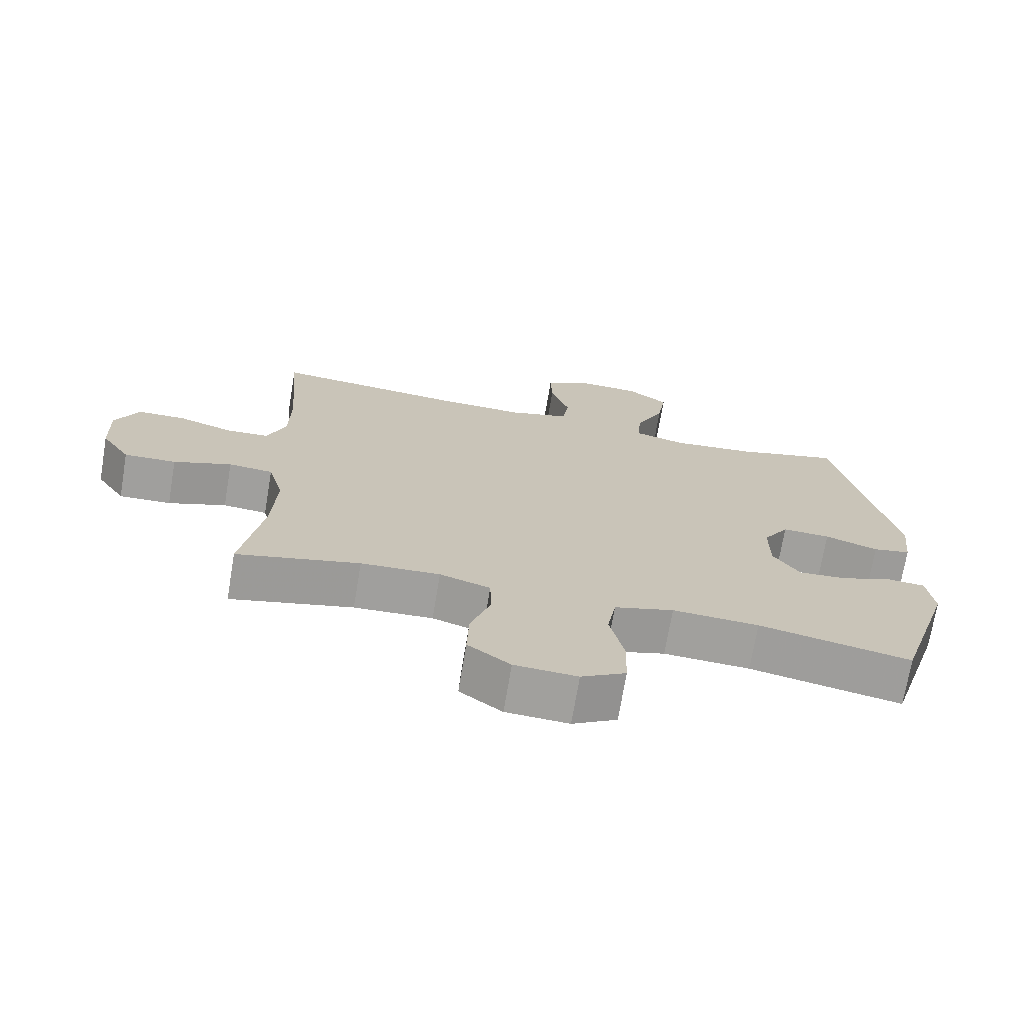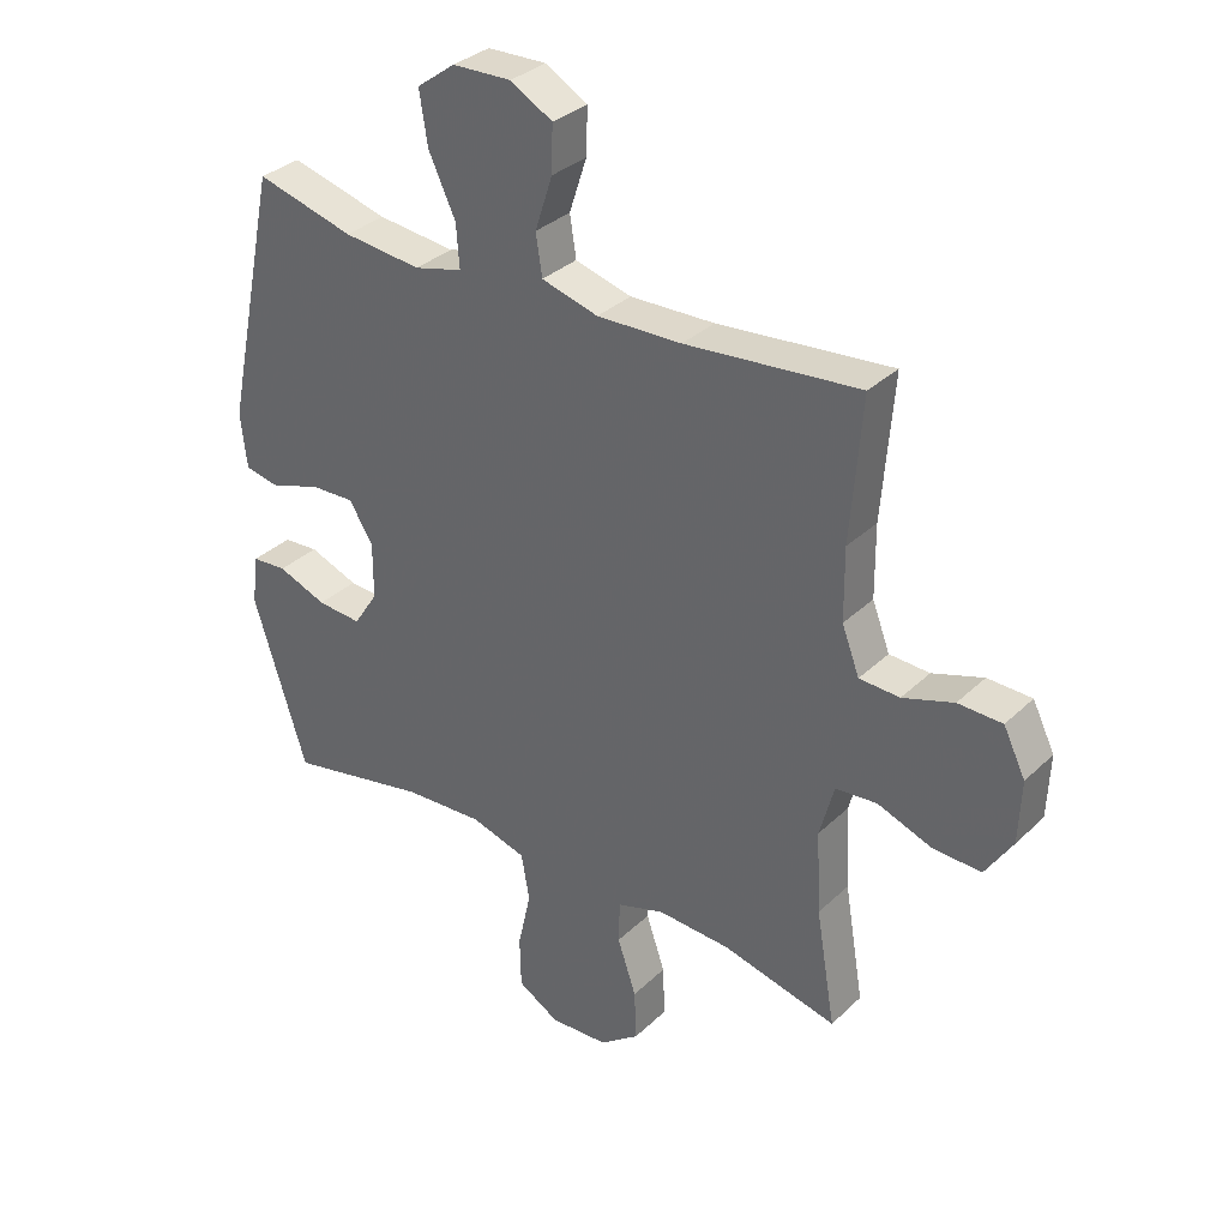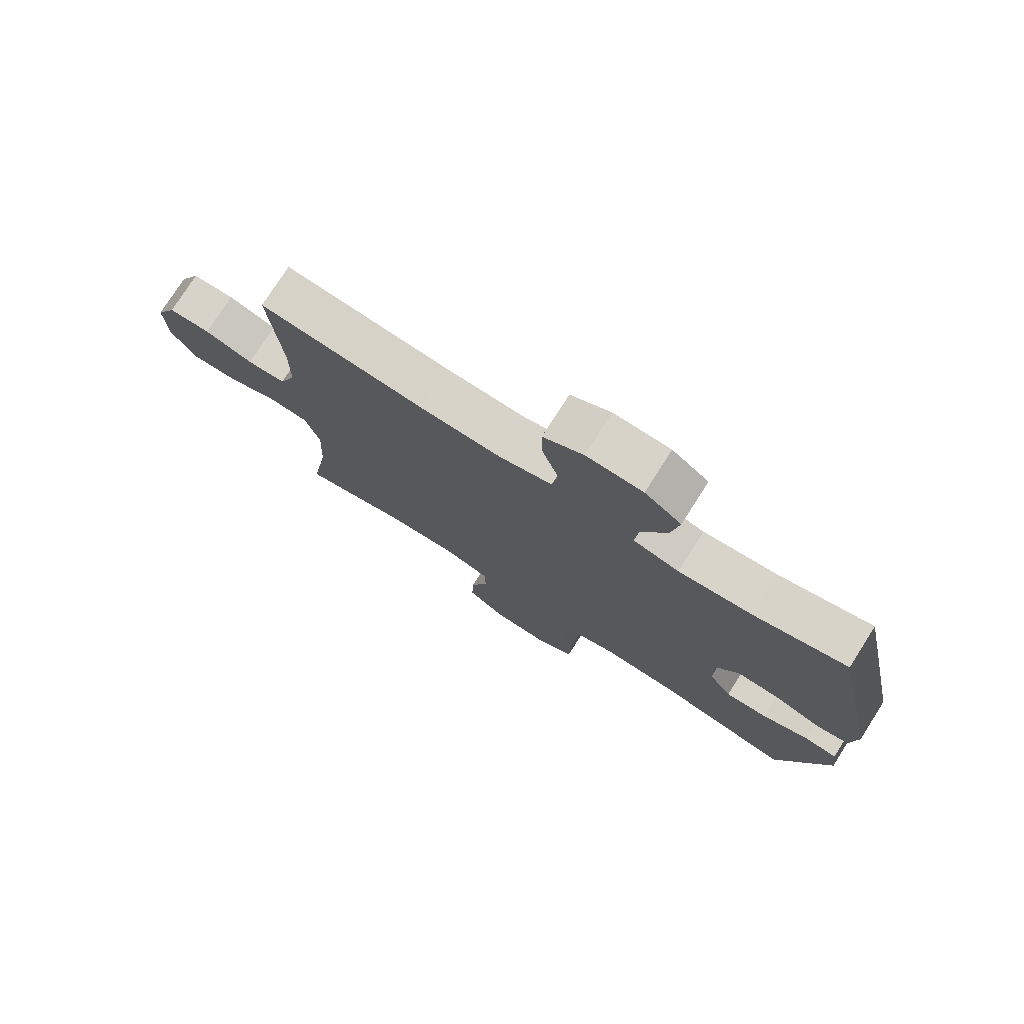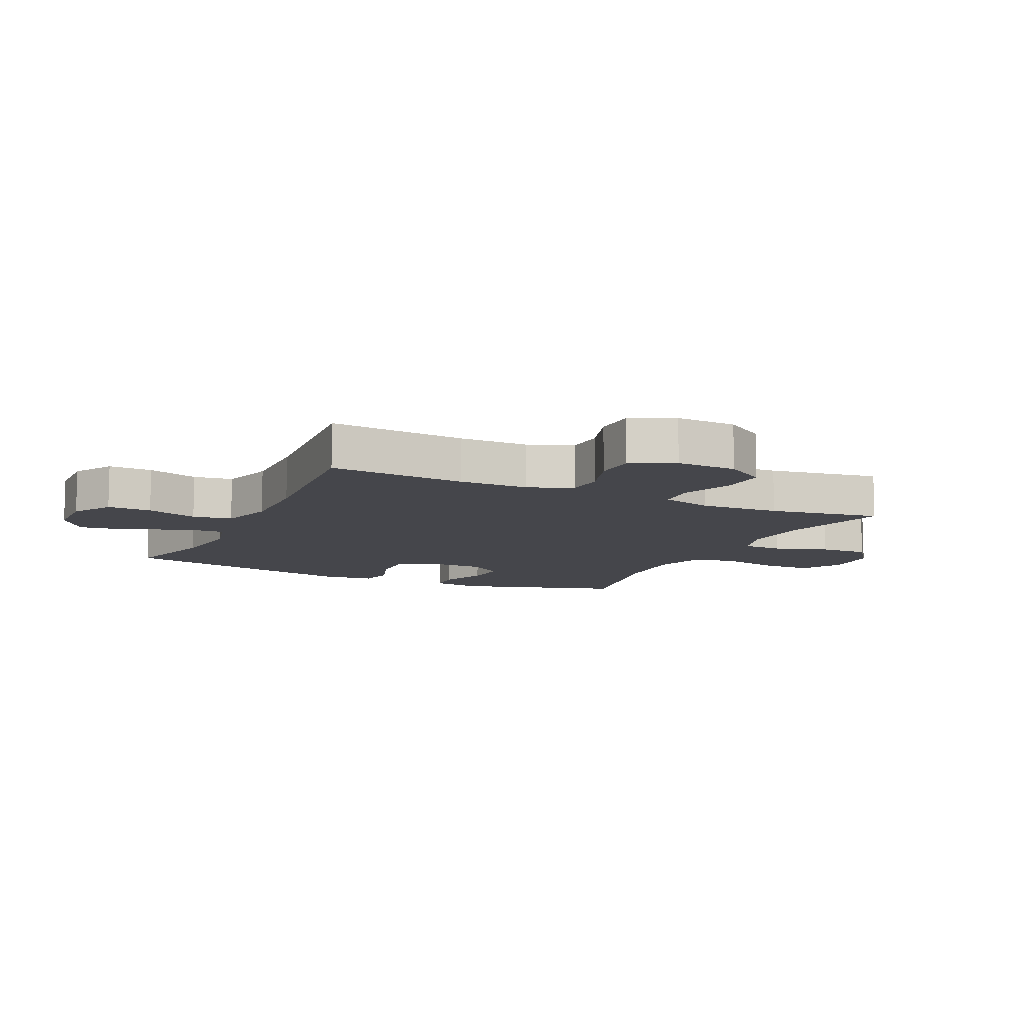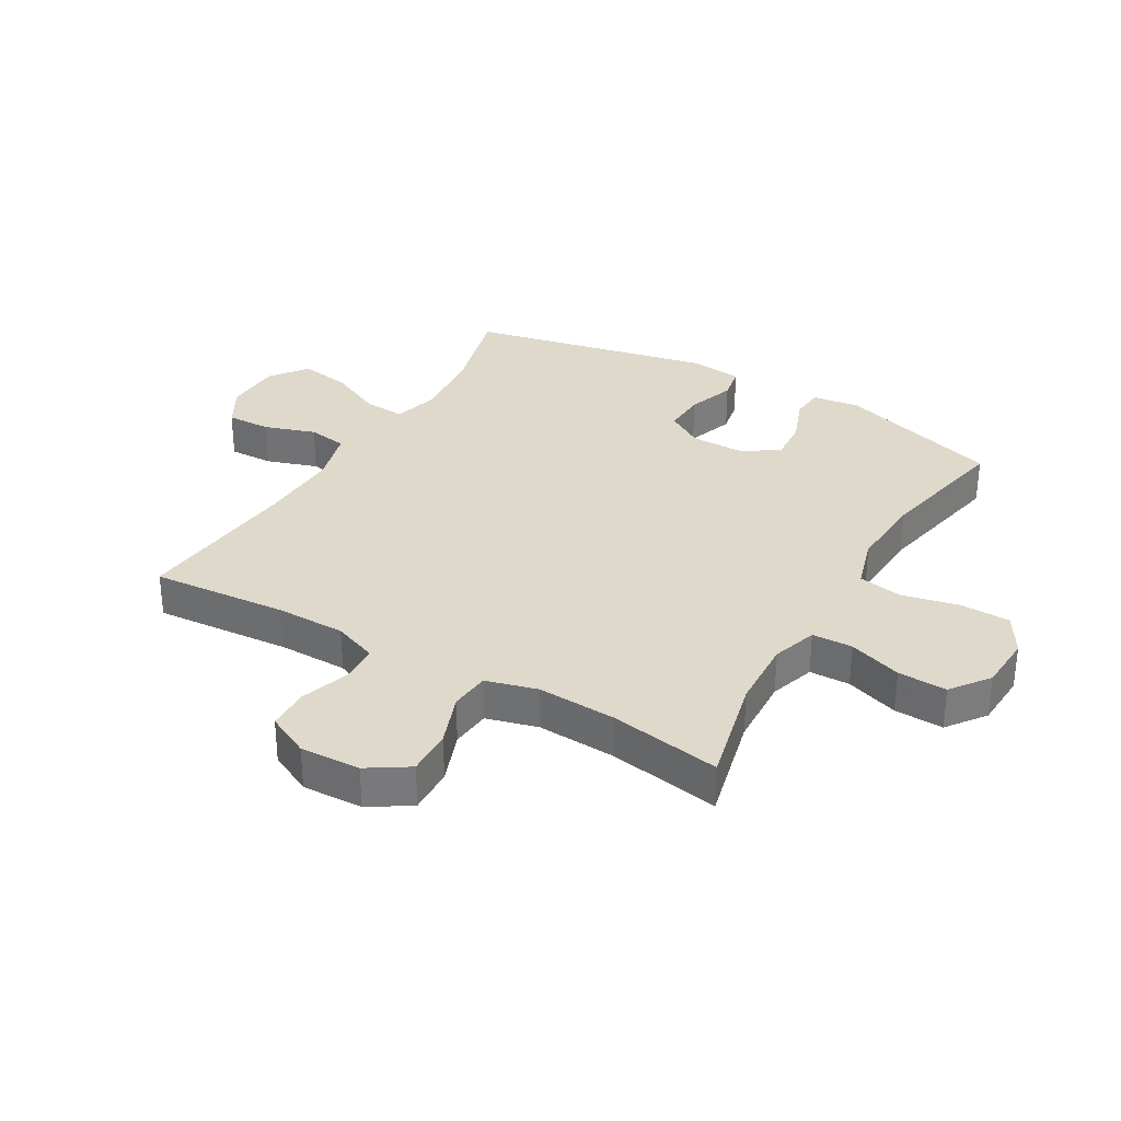
<metadata>
{"format":"obj","ext":"obj","renderer":"f3d","projection":"perspective","resolution":1024,"background":"white","views":[{"elev":-71.5,"azim":170.5,"up":"+Z"},{"elev":33.1,"azim":38.0,"up":"+Z"},{"elev":76.6,"azim":-147.5,"up":"+Z"},{"elev":-10.0,"azim":64.5,"up":"+Y"},{"elev":32.3,"azim":120.2,"up":"+Y"}]}
</metadata>
<code>
v 0.5 0.07 -0.5
v 0.318 0.07 -0.456
v 0.201 0.07 -0.45
v 0.126 0.07 -0.474
v 0.124 0.07 -0.541
v 0.154 0.07 -0.629
v 0.157 0.07 -0.71
v 0.094 0.07 -0.757
v 0.001 0.07 -0.762
v -0.065 0.07 -0.723
v -0.067 0.07 -0.641
v -0.046 0.07 -0.547
v -0.059 0.07 -0.473
v -0.147 0.07 -0.447
v -0.275 0.07 -0.454
v -0.5 0.07 -0.5
v -0.585 0.07 -0.23
v -0.575 0.07 -0.151
v -0.519 0.07 -0.147
v -0.441 0.07 -0.177
v -0.37 0.07 -0.182
v -0.331 0.07 -0.122
v -0.331 0.07 -0.033
v -0.369 0.07 0.028
v -0.44 0.07 0.025
v -0.519 0.07 -0.002
v -0.575 0.07 0.009
v -0.585 0.07 0.097
v -0.5 0.07 0.5
v -0.344 0.07 0.458
v -0.22 0.07 0.445
v -0.143 0.07 0.465
v -0.148 0.07 0.533
v -0.191 0.07 0.625
v -0.204 0.07 0.708
v -0.143 0.07 0.753
v -0.049 0.07 0.756
v 0.018 0.07 0.718
v 0.016 0.07 0.645
v -0.012 0.07 0.56
v -0.002 0.07 0.495
v 0.088 0.07 0.47
v 0.223 0.07 0.474
v 0.5 0.07 0.5
v 0.482 0.07 0.274
v 0.483 0.07 0.16
v 0.511 0.07 0.087
v 0.575 0.07 0.084
v 0.656 0.07 0.111
v 0.726 0.07 0.109
v 0.761 0.07 0.038
v 0.757 0.07 -0.062
v 0.714 0.07 -0.129
v 0.637 0.07 -0.126
v 0.551 0.07 -0.094
v 0.485 0.07 -0.1
v 0.462 0.07 -0.185
v 0.469 0.07 -0.316
v 0.5 0 -0.5
v 0.318 0 -0.456
v 0.201 0 -0.45
v 0.126 0 -0.474
v 0.124 0 -0.541
v 0.154 0 -0.629
v 0.157 0 -0.71
v 0.094 0 -0.757
v 0.001 0 -0.762
v -0.065 0 -0.723
v -0.067 0 -0.641
v -0.046 0 -0.547
v -0.059 0 -0.473
v -0.147 0 -0.447
v -0.275 0 -0.454
v -0.5 0 -0.5
v -0.585 0 -0.23
v -0.575 0 -0.151
v -0.519 0 -0.147
v -0.441 0 -0.177
v -0.37 0 -0.182
v -0.331 0 -0.122
v -0.331 0 -0.033
v -0.369 0 0.028
v -0.44 0 0.025
v -0.519 0 -0.002
v -0.575 0 0.009
v -0.585 0 0.097
v -0.5 0 0.5
v -0.344 0 0.458
v -0.22 0 0.445
v -0.143 0 0.465
v -0.148 0 0.533
v -0.191 0 0.625
v -0.204 0 0.708
v -0.143 0 0.753
v -0.049 0 0.756
v 0.018 0 0.718
v 0.016 0 0.645
v -0.012 0 0.56
v -0.002 0 0.495
v 0.088 0 0.47
v 0.223 0 0.474
v 0.5 0 0.5
v 0.482 0 0.274
v 0.483 0 0.16
v 0.511 0 0.087
v 0.575 0 0.084
v 0.656 0 0.111
v 0.726 0 0.109
v 0.761 0 0.038
v 0.757 0 -0.062
v 0.714 0 -0.129
v 0.637 0 -0.126
v 0.551 0 -0.094
v 0.485 0 -0.1
v 0.462 0 -0.185
v 0.469 0 -0.316
f 52 53 54 55
f 52 55 56
f 51 52 56
f 48 49 50 51
f 47 48 51 56
f 46 47 56 57
f 43 44 45
f 42 43 45 46
f 41 42 46 57
f 37 38 39 40
f 37 40 41
f 36 37 41
f 33 34 35 36
f 32 33 36 41
f 31 32 41 57
f 27 28 29 30
f 25 26 27 30
f 24 25 30 31
f 23 24 31 57
f 17 18 19 20
f 15 16 17 20
f 14 15 20 21
f 13 14 21 22
f 9 10 11 12
f 9 12 13
f 8 9 13
f 5 6 7 8
f 4 5 8 13
f 3 4 13 22
f 58 1 2
f 22 23 57 58
f 2 3 22 58
f 113 112 111 110
f 114 113 110
f 114 110 109
f 109 108 107 106
f 114 109 106 105
f 115 114 105 104
f 103 102 101
f 104 103 101 100
f 115 104 100 99
f 98 97 96 95
f 99 98 95
f 99 95 94
f 94 93 92 91
f 99 94 91 90
f 115 99 90 89
f 88 87 86 85
f 88 85 84 83
f 89 88 83 82
f 115 89 82 81
f 78 77 76 75
f 78 75 74 73
f 79 78 73 72
f 80 79 72 71
f 70 69 68 67
f 71 70 67
f 71 67 66
f 66 65 64 63
f 71 66 63 62
f 80 71 62 61
f 60 59 116
f 116 115 81 80
f 116 80 61 60
f 1 59 60 2
f 2 60 61 3
f 3 61 62 4
f 4 62 63 5
f 5 63 64 6
f 6 64 65 7
f 7 65 66 8
f 8 66 67 9
f 9 67 68 10
f 10 68 69 11
f 11 69 70 12
f 12 70 71 13
f 13 71 72 14
f 14 72 73 15
f 15 73 74 16
f 16 74 75 17
f 17 75 76 18
f 18 76 77 19
f 19 77 78 20
f 20 78 79 21
f 21 79 80 22
f 22 80 81 23
f 23 81 82 24
f 24 82 83 25
f 25 83 84 26
f 26 84 85 27
f 27 85 86 28
f 28 86 87 29
f 29 87 88 30
f 30 88 89 31
f 31 89 90 32
f 32 90 91 33
f 33 91 92 34
f 34 92 93 35
f 35 93 94 36
f 36 94 95 37
f 37 95 96 38
f 38 96 97 39
f 39 97 98 40
f 40 98 99 41
f 41 99 100 42
f 42 100 101 43
f 43 101 102 44
f 44 102 103 45
f 45 103 104 46
f 46 104 105 47
f 47 105 106 48
f 48 106 107 49
f 49 107 108 50
f 50 108 109 51
f 51 109 110 52
f 52 110 111 53
f 53 111 112 54
f 54 112 113 55
f 55 113 114 56
f 56 114 115 57
f 57 115 116 58
f 58 116 59 1

</code>
